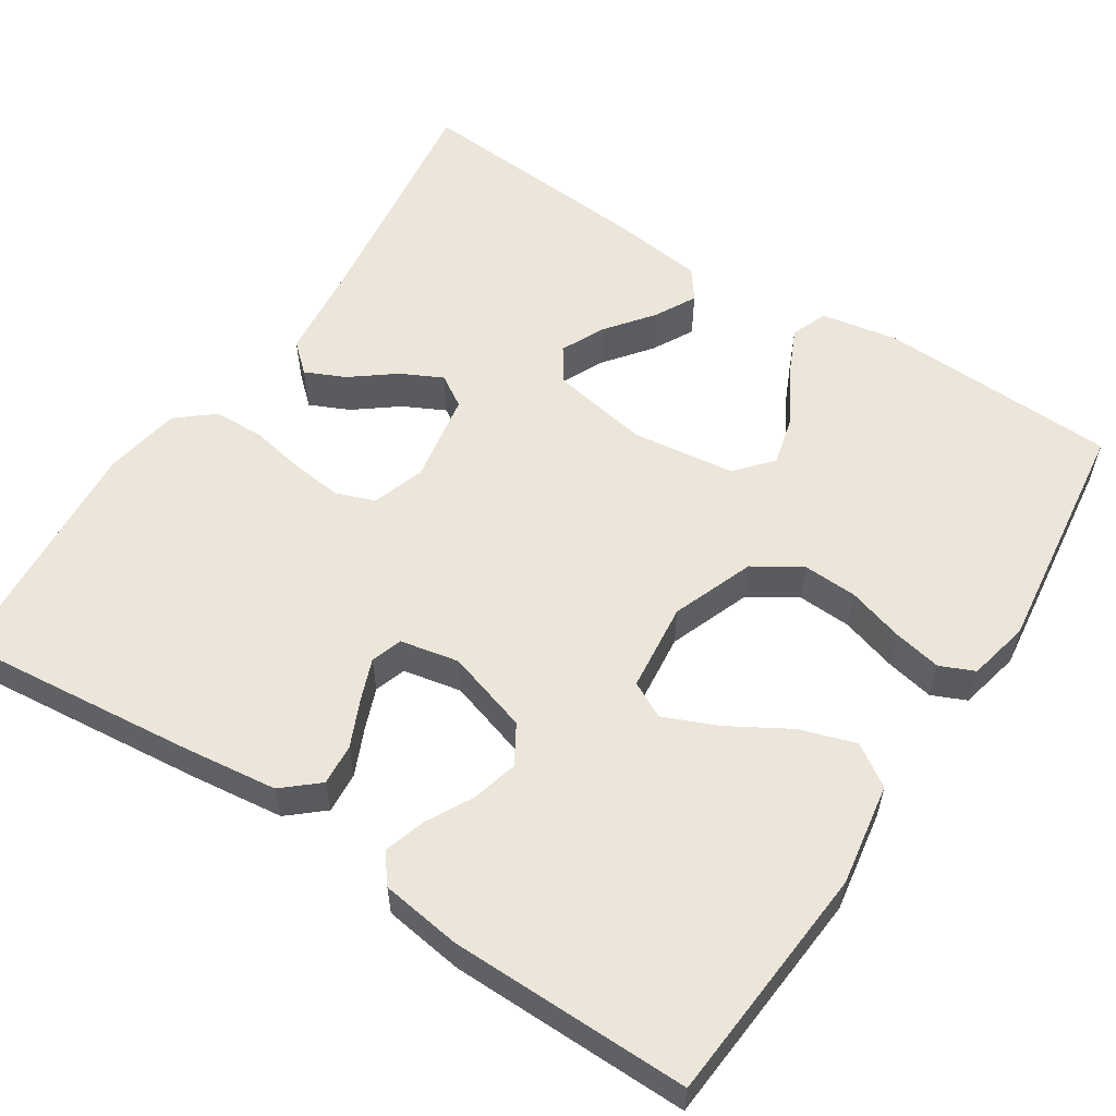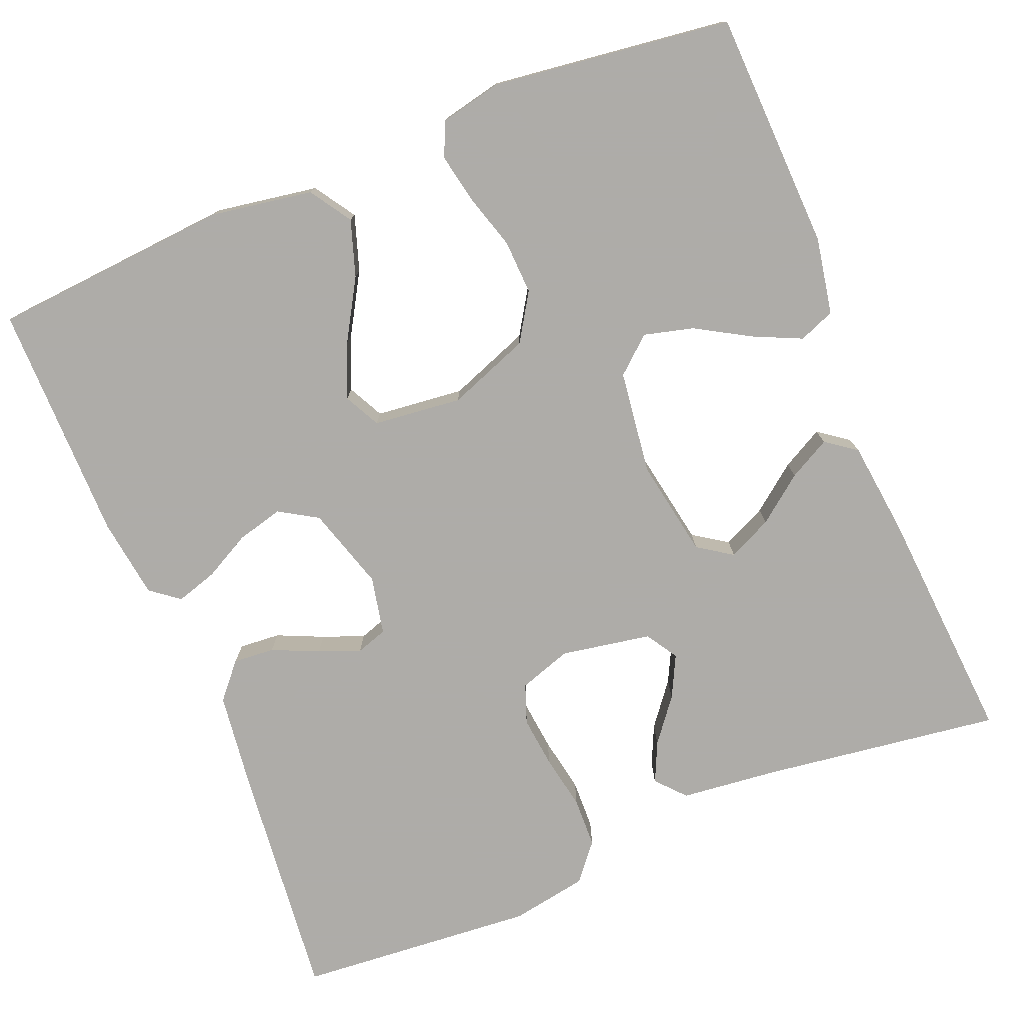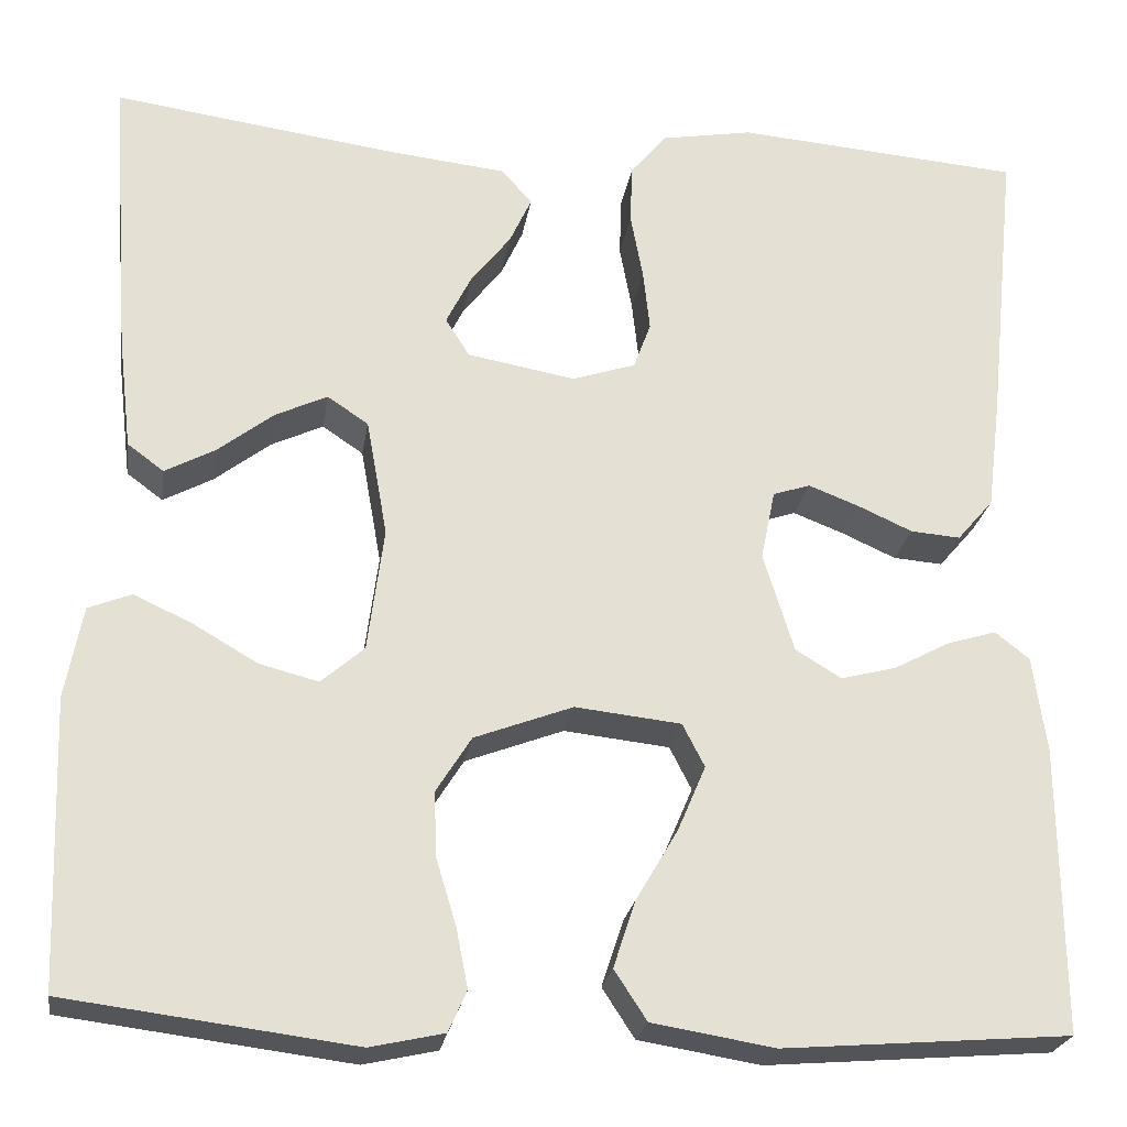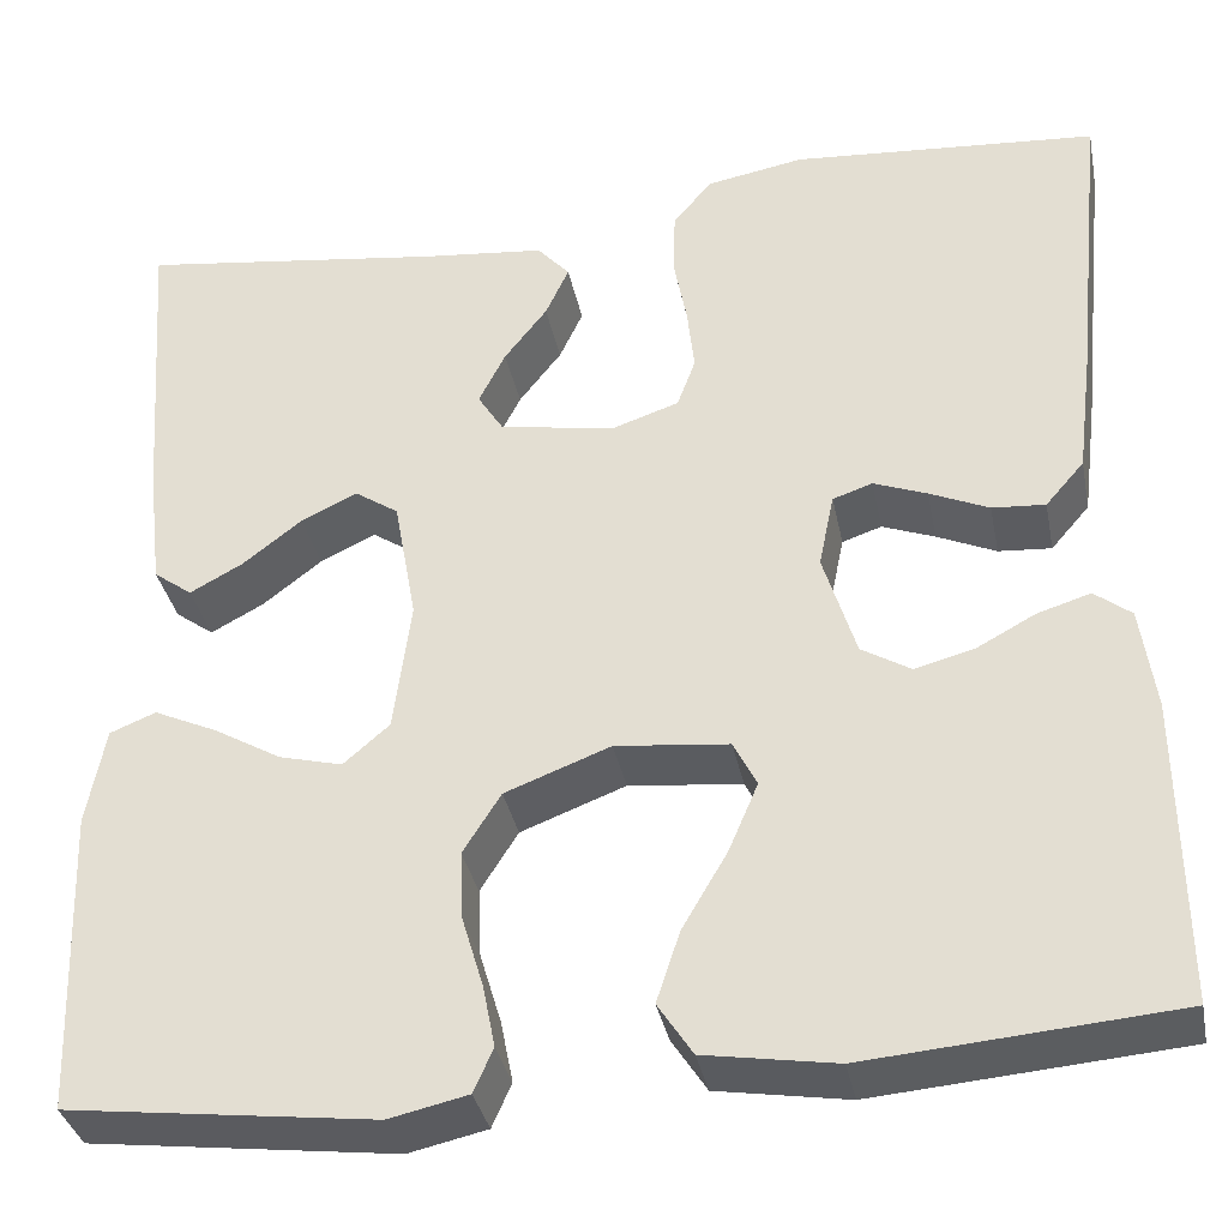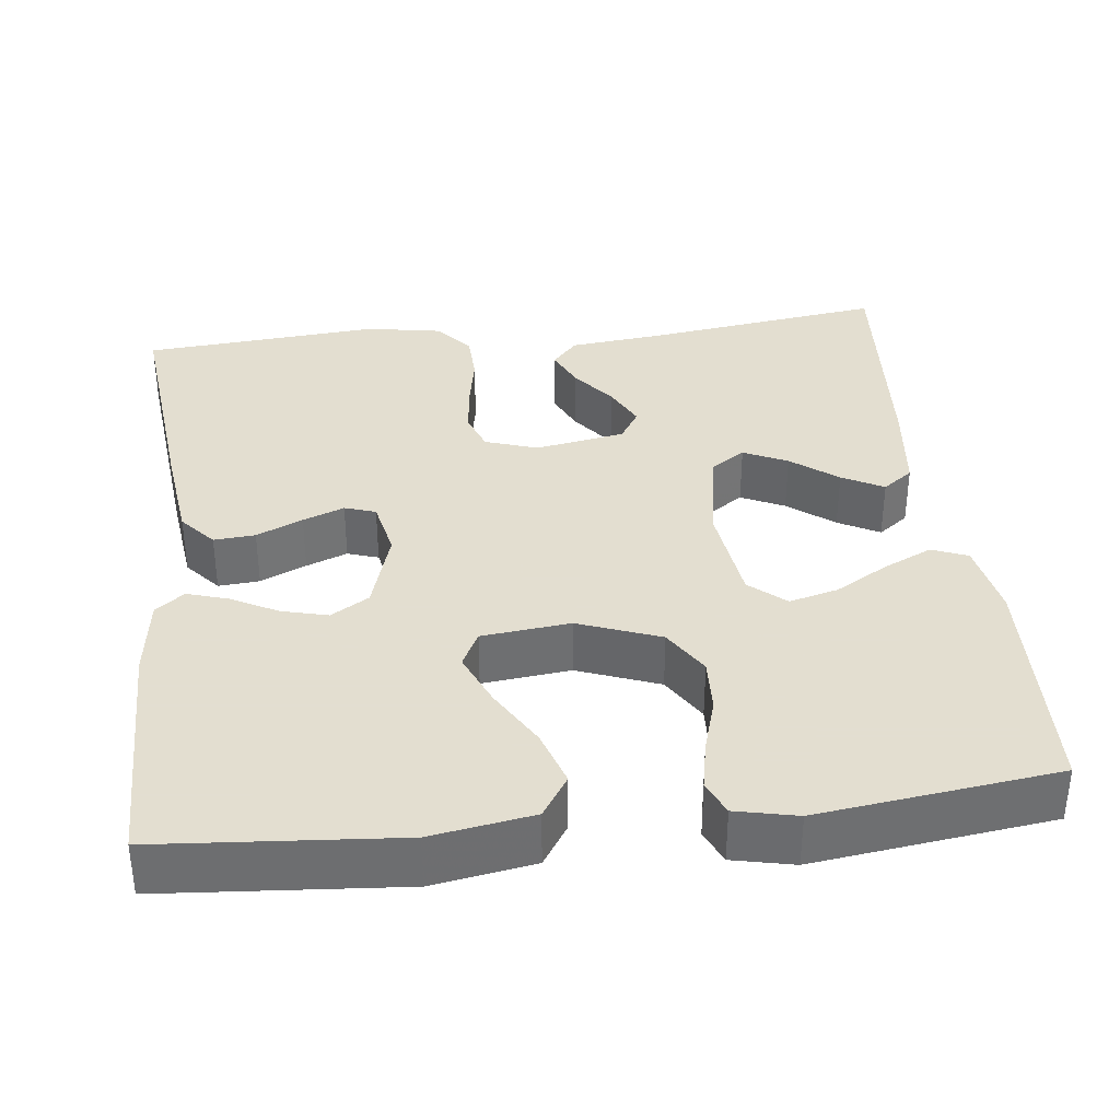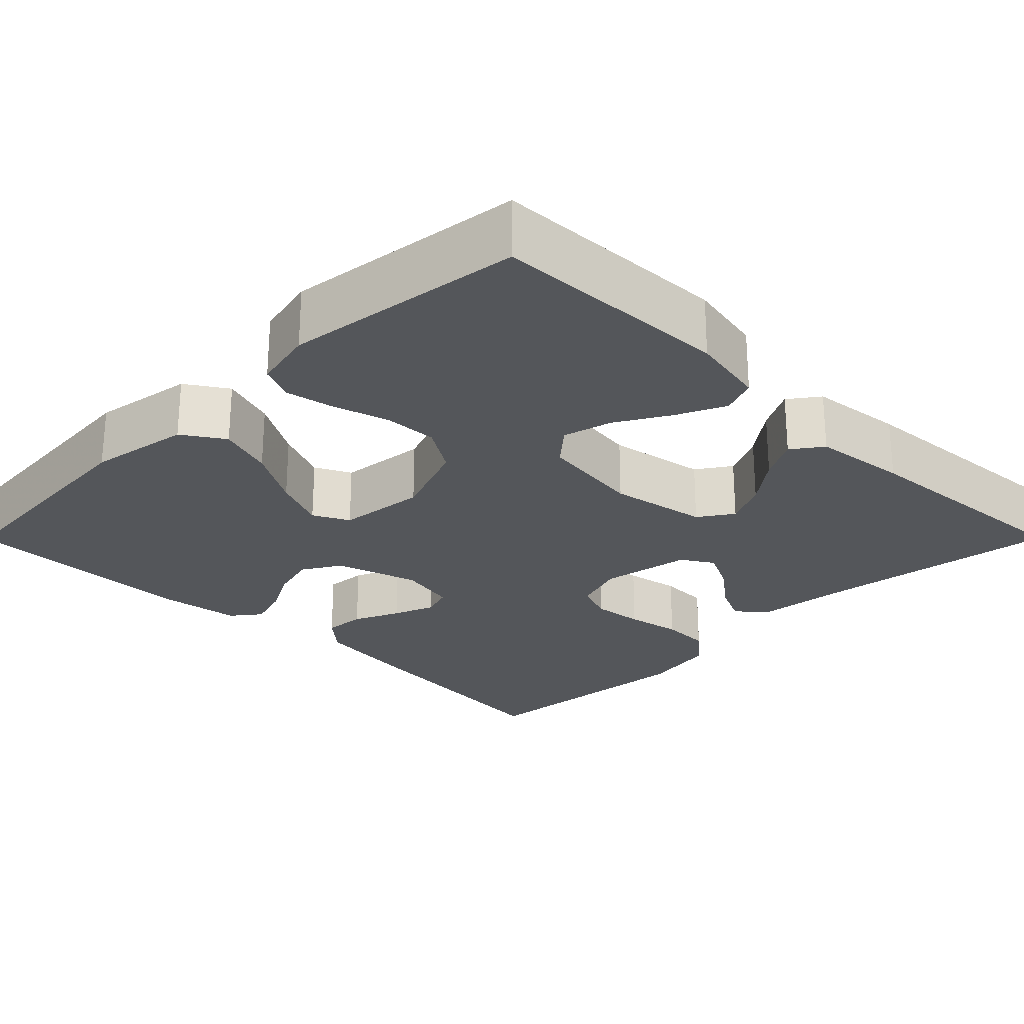
<metadata>
{"format":"obj","ext":"obj","renderer":"f3d","projection":"perspective","resolution":1024,"background":"white","views":[{"elev":56.9,"azim":123.1,"up":"+Y"},{"elev":-77.0,"azim":-157.8,"up":"+Y"},{"elev":-24.0,"azim":-8.7,"up":"+Z"},{"elev":-35.4,"azim":11.3,"up":"+Z"},{"elev":35.9,"azim":173.3,"up":"+Y"},{"elev":-25.2,"azim":-134.9,"up":"+Y"}]}
</metadata>
<code>
v 0.5 0.07 0.5
v 0.469 0.07 0.2
v 0.454 0.07 0.08
v 0.416 0.07 0.036
v 0.364 0.07 0.04
v 0.306 0.07 0.066
v 0.254 0.07 0.086
v 0.215 0.07 0.073
v 0.2 0.07 0
v 0.232 0.07 -0.104
v 0.28 0.07 -0.133
v 0.338 0.07 -0.118
v 0.396 0.07 -0.087
v 0.448 0.07 -0.071
v 0.484 0.07 -0.099
v 0.498 0.07 -0.2
v 0.5 0.07 -0.5
v 0.2 0.07 -0.524
v 0.072 0.07 -0.503
v 0.038 0.07 -0.451
v 0.061 0.07 -0.381
v 0.105 0.07 -0.306
v 0.134 0.07 -0.238
v 0.111 0.07 -0.193
v 0 0.07 -0.181
v -0.103 0.07 -0.22
v -0.14 0.07 -0.279
v -0.137 0.07 -0.347
v -0.116 0.07 -0.417
v -0.104 0.07 -0.478
v -0.123 0.07 -0.521
v -0.2 0.07 -0.538
v -0.5 0.07 -0.5
v -0.511 0.07 -0.2
v -0.493 0.07 -0.104
v -0.448 0.07 -0.086
v -0.387 0.07 -0.114
v -0.32 0.07 -0.153
v -0.258 0.07 -0.169
v -0.213 0.07 -0.13
v -0.196 0.07 0
v -0.218 0.07 0.123
v -0.261 0.07 0.152
v -0.316 0.07 0.126
v -0.374 0.07 0.081
v -0.426 0.07 0.053
v -0.464 0.07 0.081
v -0.478 0.07 0.2
v -0.5 0.07 0.5
v -0.2 0.07 0.459
v -0.079 0.07 0.446
v -0.047 0.07 0.41
v -0.07 0.07 0.36
v -0.112 0.07 0.306
v -0.138 0.07 0.254
v -0.113 0.07 0.214
v 0 0.07 0.194
v 0.066 0.07 0.216
v 0.084 0.07 0.265
v 0.077 0.07 0.329
v 0.064 0.07 0.398
v 0.066 0.07 0.461
v 0.104 0.07 0.507
v 0.2 0.07 0.524
v 0.5 0 0.5
v 0.469 0 0.2
v 0.454 0 0.08
v 0.416 0 0.036
v 0.364 0 0.04
v 0.306 0 0.066
v 0.254 0 0.086
v 0.215 0 0.073
v 0.2 0 0
v 0.232 0 -0.104
v 0.28 0 -0.133
v 0.338 0 -0.118
v 0.396 0 -0.087
v 0.448 0 -0.071
v 0.484 0 -0.099
v 0.498 0 -0.2
v 0.5 0 -0.5
v 0.2 0 -0.524
v 0.072 0 -0.503
v 0.038 0 -0.451
v 0.061 0 -0.381
v 0.105 0 -0.306
v 0.134 0 -0.238
v 0.111 0 -0.193
v 0 0 -0.181
v -0.103 0 -0.22
v -0.14 0 -0.279
v -0.137 0 -0.347
v -0.116 0 -0.417
v -0.104 0 -0.478
v -0.123 0 -0.521
v -0.2 0 -0.538
v -0.5 0 -0.5
v -0.511 0 -0.2
v -0.493 0 -0.104
v -0.448 0 -0.086
v -0.387 0 -0.114
v -0.32 0 -0.153
v -0.258 0 -0.169
v -0.213 0 -0.13
v -0.196 0 0
v -0.218 0 0.123
v -0.261 0 0.152
v -0.316 0 0.126
v -0.374 0 0.081
v -0.426 0 0.053
v -0.464 0 0.081
v -0.478 0 0.2
v -0.5 0 0.5
v -0.2 0 0.459
v -0.079 0 0.446
v -0.047 0 0.41
v -0.07 0 0.36
v -0.112 0 0.306
v -0.138 0 0.254
v -0.113 0 0.214
v 0 0 0.194
v 0.066 0 0.216
v 0.084 0 0.265
v 0.077 0 0.329
v 0.064 0 0.398
v 0.066 0 0.461
v 0.104 0 0.507
v 0.2 0 0.524
f 4 5 6
f 3 4 6
f 2 3 6
f 1 2 6
f 64 1 6
f 63 64 6
f 62 63 6
f 61 62 6
f 60 61 6
f 59 60 6 7
f 58 59 7 8
f 57 58 8 9
f 56 57 9 10
f 52 53 54
f 51 52 54
f 50 51 54
f 49 50 54
f 48 49 54
f 47 48 54
f 46 47 54
f 45 46 54
f 44 45 54
f 43 44 54 55
f 42 43 55 56
f 36 37 38
f 35 36 38
f 34 35 38
f 33 34 38
f 32 33 38
f 31 32 38
f 30 31 38
f 29 30 38
f 28 29 38
f 27 28 38 39
f 26 27 39 40
f 20 21 22
f 19 20 22
f 18 19 22
f 17 18 22
f 16 17 22
f 15 16 22
f 14 15 22
f 13 14 22
f 12 13 22
f 11 12 22 23
f 10 11 23 24
f 10 24 25
f 56 10 25
f 42 56 25
f 41 42 25
f 25 26 40 41
f 70 69 68
f 70 68 67
f 70 67 66
f 70 66 65
f 70 65 128
f 70 128 127
f 70 127 126
f 70 126 125
f 70 125 124
f 71 70 124 123
f 72 71 123 122
f 73 72 122 121
f 74 73 121 120
f 118 117 116
f 118 116 115
f 118 115 114
f 118 114 113
f 118 113 112
f 118 112 111
f 118 111 110
f 118 110 109
f 118 109 108
f 119 118 108 107
f 120 119 107 106
f 102 101 100
f 102 100 99
f 102 99 98
f 102 98 97
f 102 97 96
f 102 96 95
f 102 95 94
f 102 94 93
f 102 93 92
f 103 102 92 91
f 104 103 91 90
f 86 85 84
f 86 84 83
f 86 83 82
f 86 82 81
f 86 81 80
f 86 80 79
f 86 79 78
f 86 78 77
f 86 77 76
f 87 86 76 75
f 88 87 75 74
f 89 88 74
f 89 74 120
f 89 120 106
f 89 106 105
f 105 104 90 89
f 1 65 66 2
f 2 66 67 3
f 3 67 68 4
f 4 68 69 5
f 5 69 70 6
f 6 70 71 7
f 7 71 72 8
f 8 72 73 9
f 9 73 74 10
f 10 74 75 11
f 11 75 76 12
f 12 76 77 13
f 13 77 78 14
f 14 78 79 15
f 15 79 80 16
f 16 80 81 17
f 17 81 82 18
f 18 82 83 19
f 19 83 84 20
f 20 84 85 21
f 21 85 86 22
f 22 86 87 23
f 23 87 88 24
f 24 88 89 25
f 25 89 90 26
f 26 90 91 27
f 27 91 92 28
f 28 92 93 29
f 29 93 94 30
f 30 94 95 31
f 31 95 96 32
f 32 96 97 33
f 33 97 98 34
f 34 98 99 35
f 35 99 100 36
f 36 100 101 37
f 37 101 102 38
f 38 102 103 39
f 39 103 104 40
f 40 104 105 41
f 41 105 106 42
f 42 106 107 43
f 43 107 108 44
f 44 108 109 45
f 45 109 110 46
f 46 110 111 47
f 47 111 112 48
f 48 112 113 49
f 49 113 114 50
f 50 114 115 51
f 51 115 116 52
f 52 116 117 53
f 53 117 118 54
f 54 118 119 55
f 55 119 120 56
f 56 120 121 57
f 57 121 122 58
f 58 122 123 59
f 59 123 124 60
f 60 124 125 61
f 61 125 126 62
f 62 126 127 63
f 63 127 128 64
f 64 128 65 1

</code>
